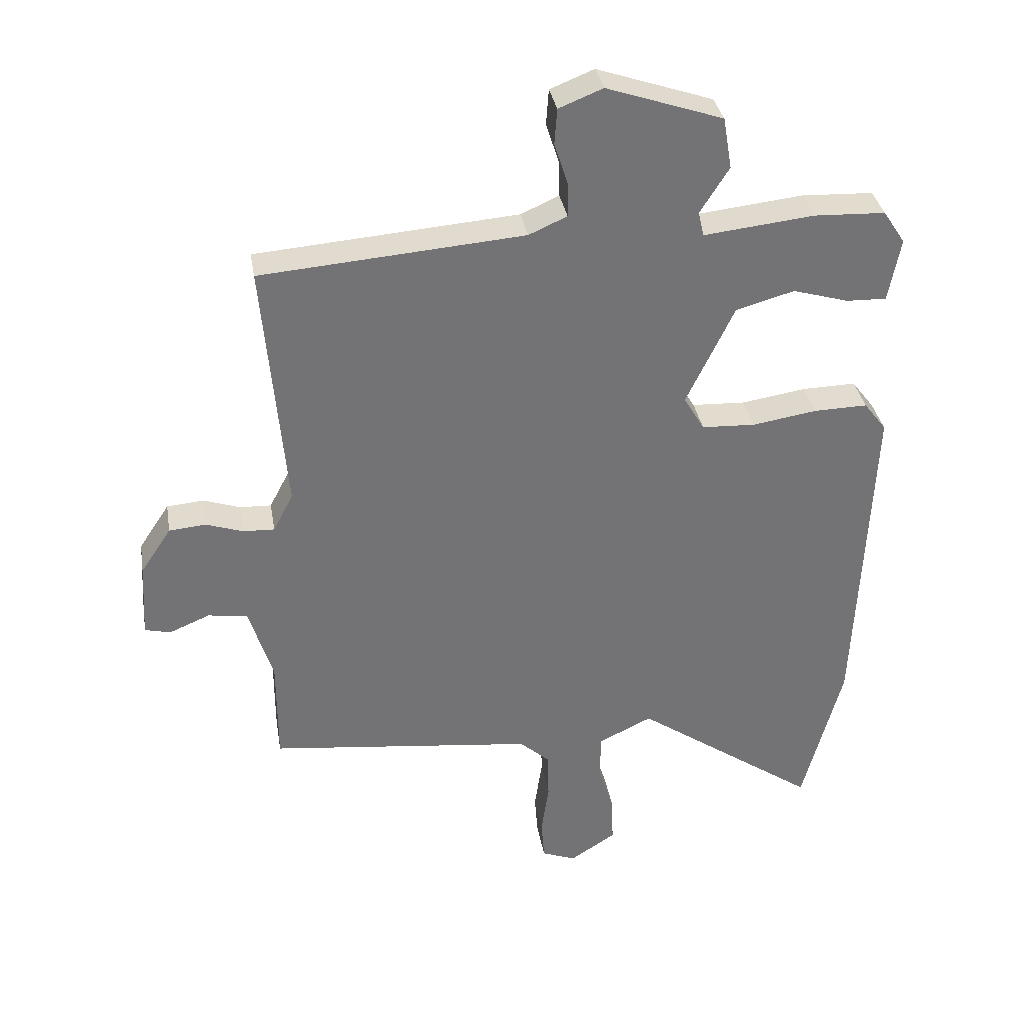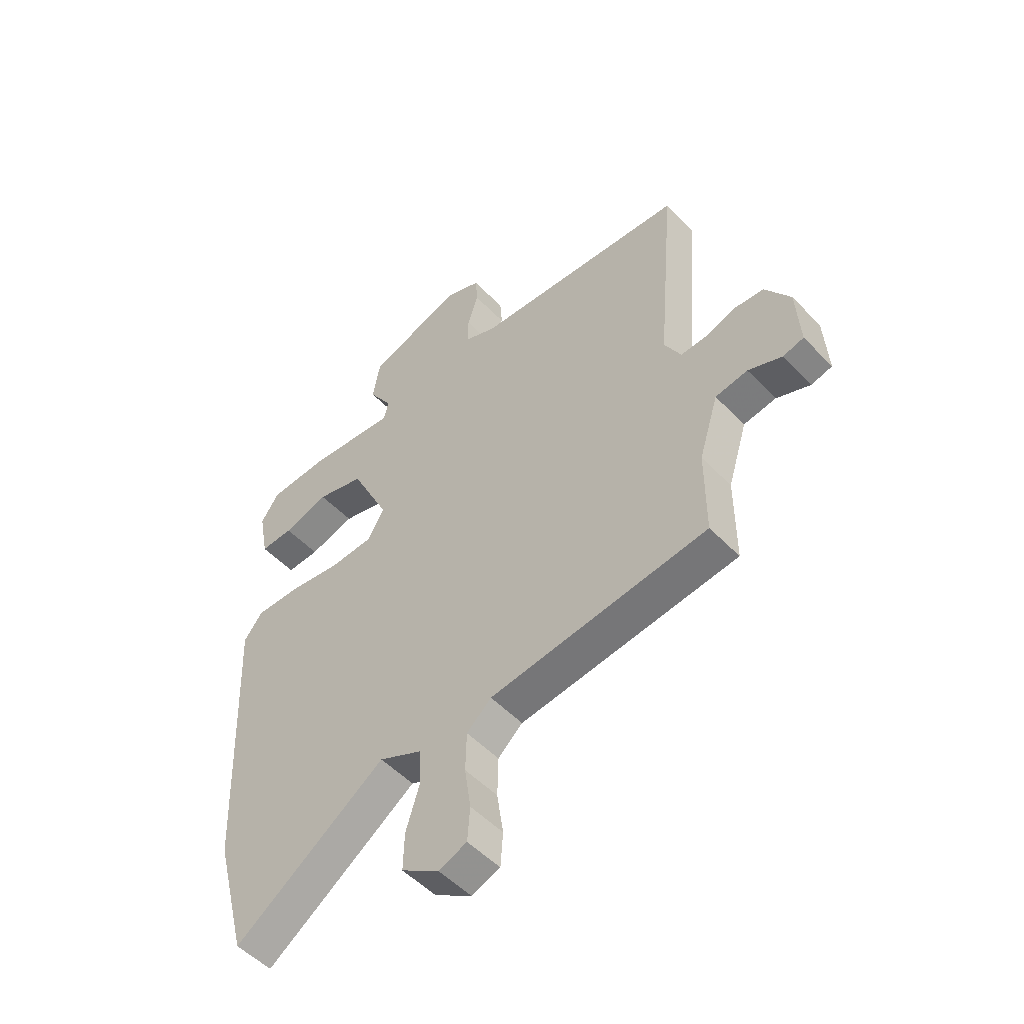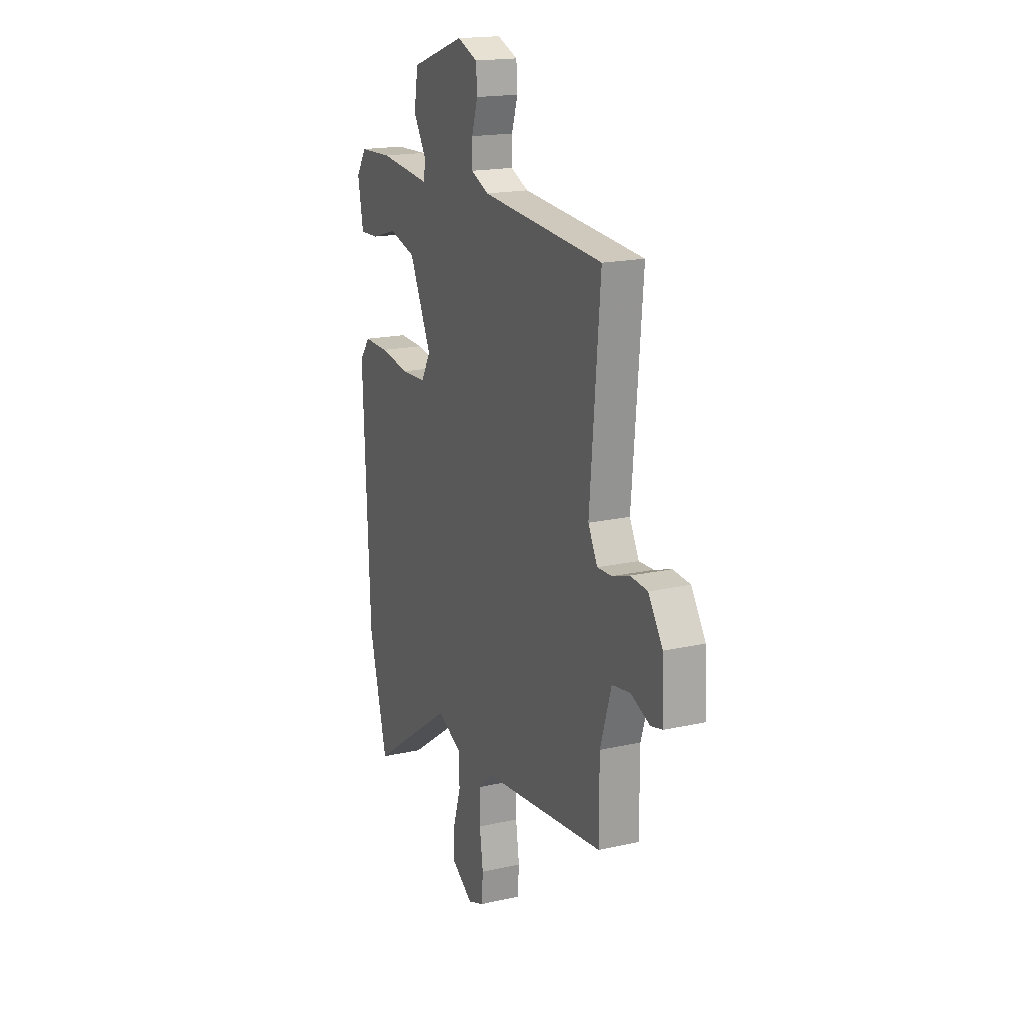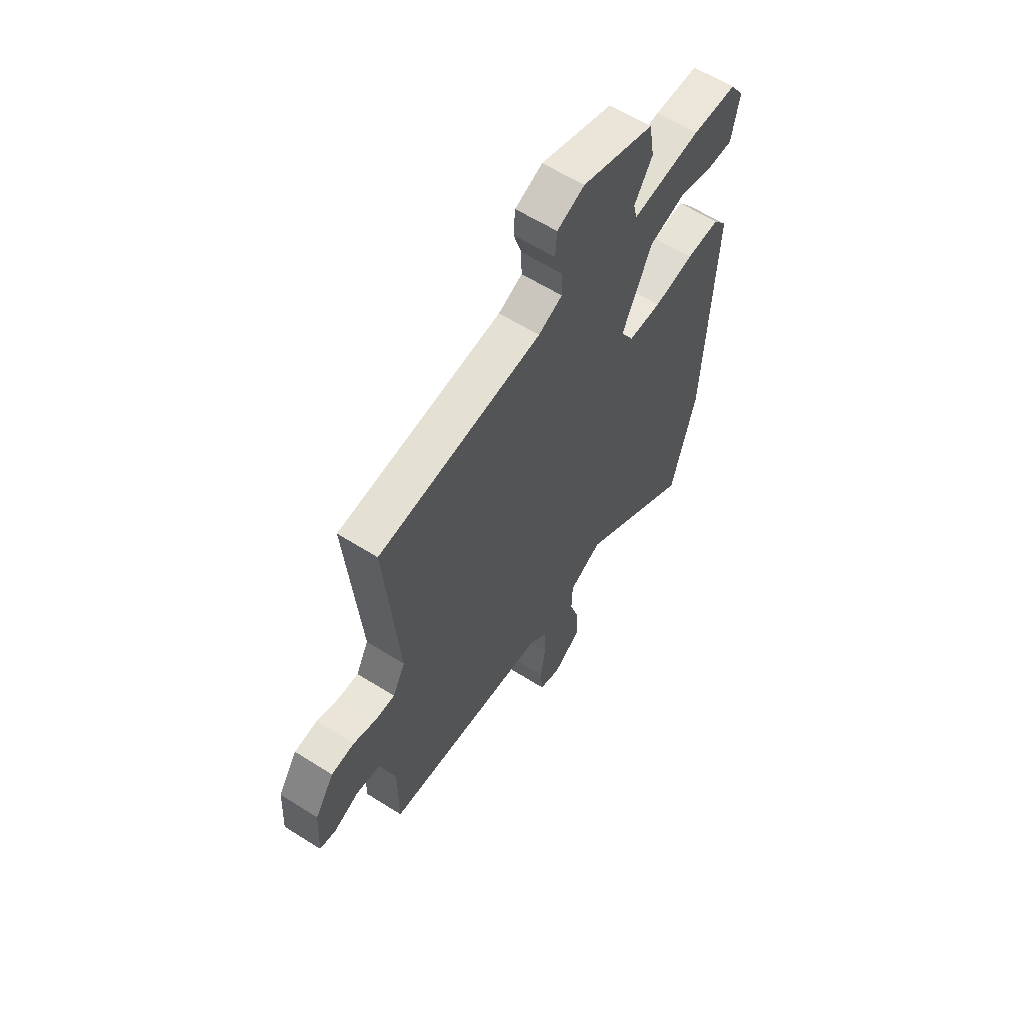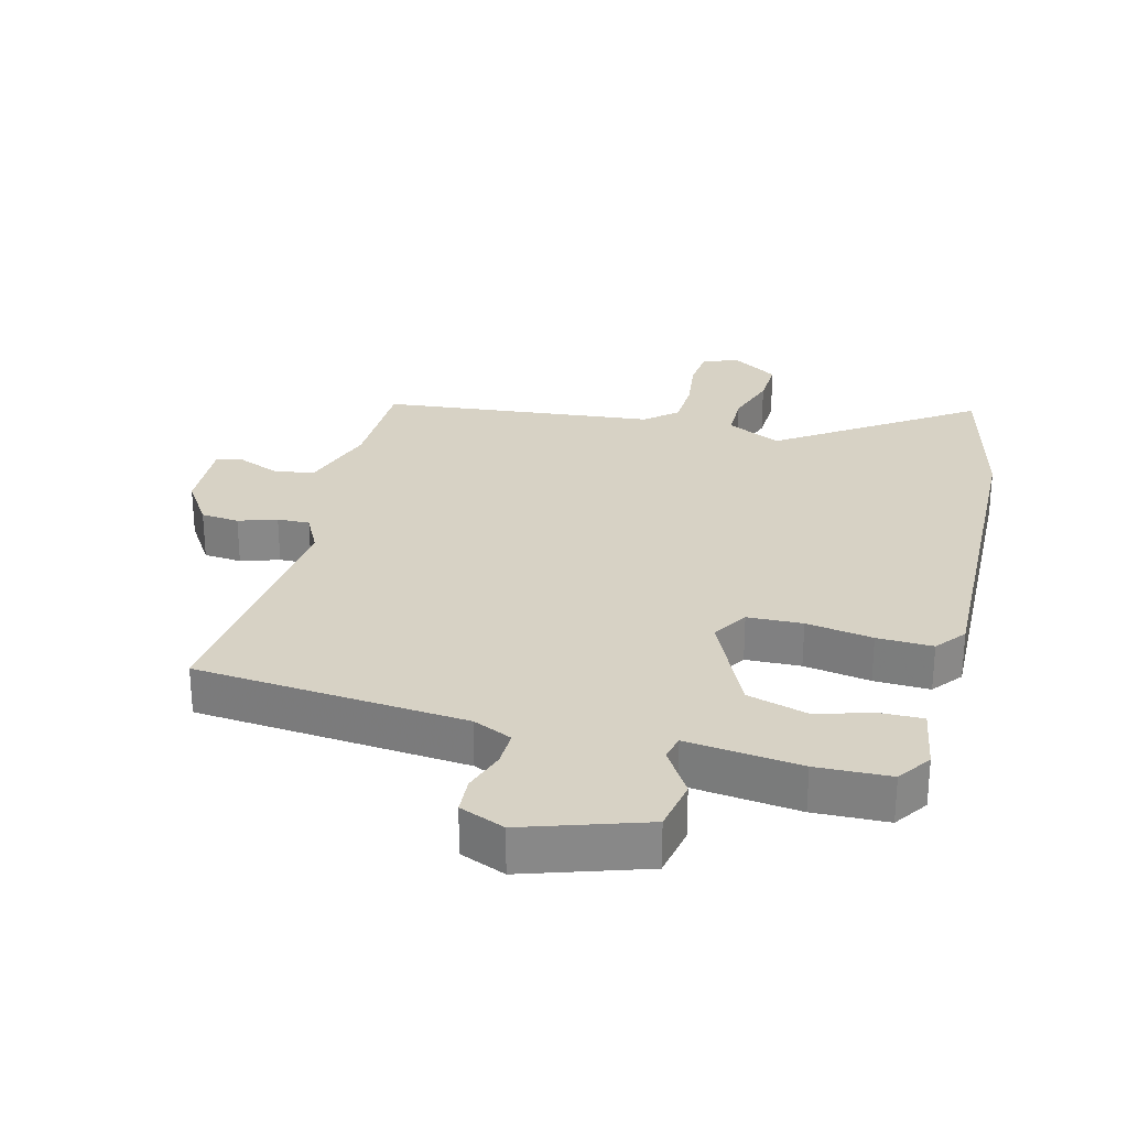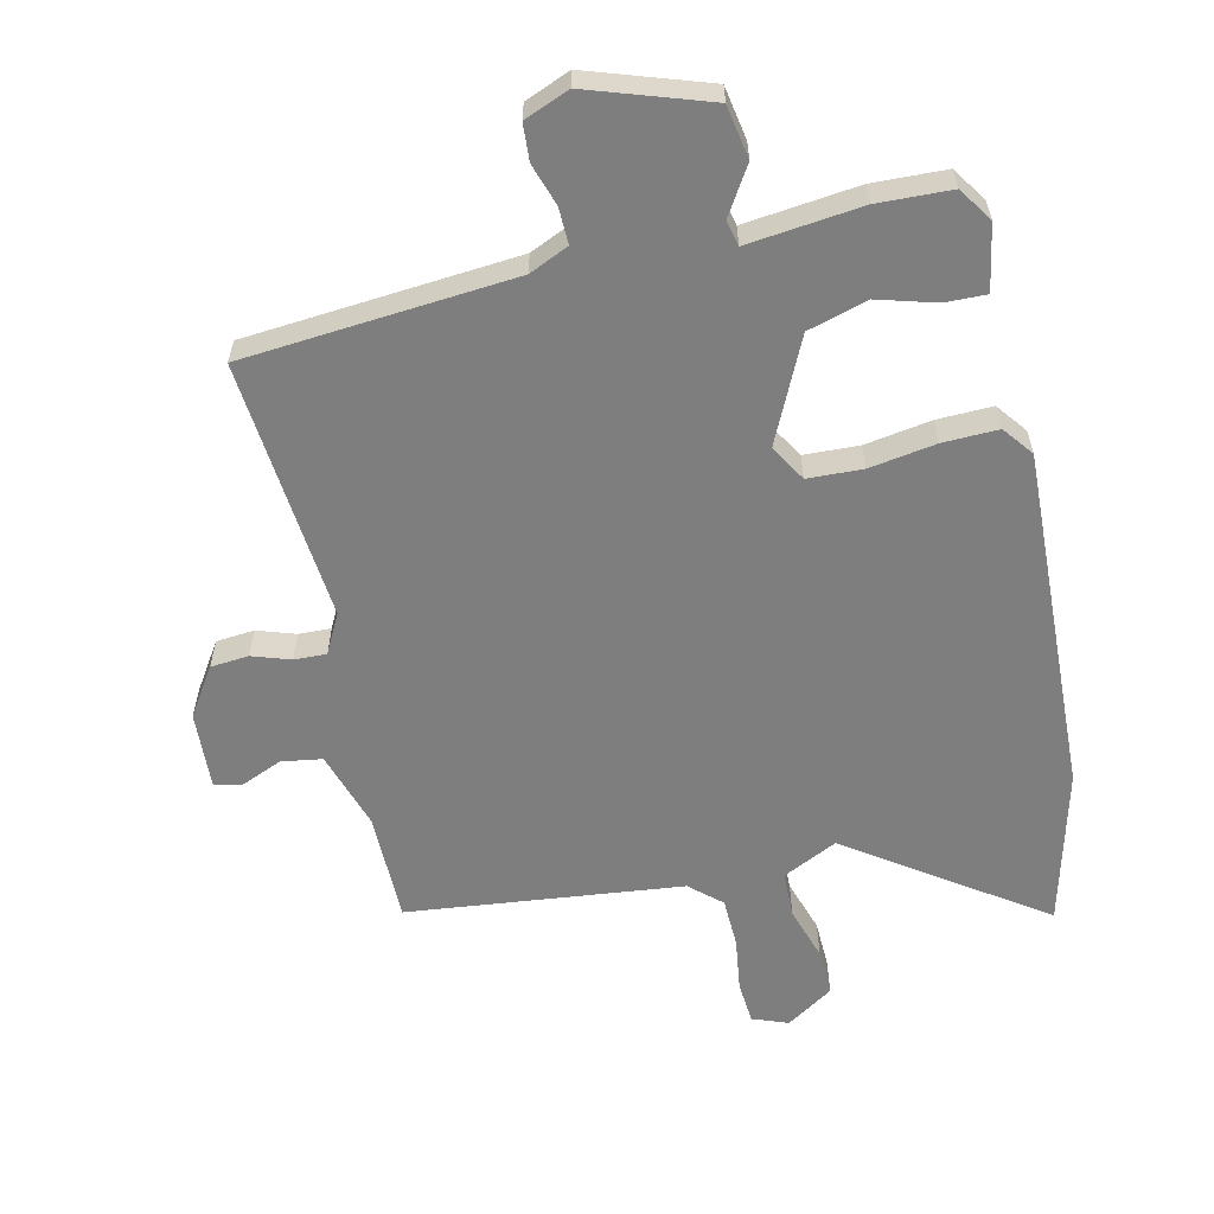
<metadata>
{"format":"obj","ext":"obj","renderer":"f3d","projection":"perspective","resolution":1024,"background":"white","views":[{"elev":34.5,"azim":-9.5,"up":"+Z"},{"elev":-52.1,"azim":-137.9,"up":"+Z"},{"elev":17.9,"azim":-113.8,"up":"+Z"},{"elev":60.6,"azim":-57.1,"up":"+Z"},{"elev":27.5,"azim":15.1,"up":"+Y"},{"elev":-59.4,"azim":13.1,"up":"+Y"}]}
</metadata>
<code>
v -0.499 0.07 -0.465
v -0.499 0.07 -0.295
v -0.537 0.07 -0.173
v -0.6 0.07 -0.163
v -0.665 0.07 -0.19
v -0.706 0.07 -0.18
v -0.699 0.07 -0.06
v -0.65 0.07 0.014
v -0.591 0.07 0.019
v -0.532 0.07 -0.001
v -0.482 0.07 -0.003
v -0.45 0.07 0.058
v -0.485 0.07 0.463
v -0.066 0.07 0.496
v -0.005 0.07 0.523
v -0.006 0.07 0.579
v -0.027 0.07 0.644
v -0.023 0.07 0.701
v 0.047 0.07 0.729
v 0.232 0.07 0.666
v 0.246 0.07 0.584
v 0.2 0.07 0.511
v 0.209 0.07 0.472
v 0.385 0.07 0.491
v 0.499 0.07 0.486
v 0.534 0.07 0.433
v 0.515 0.07 0.332
v 0.451 0.07 0.334
v 0.362 0.07 0.36
v 0.269 0.07 0.334
v 0.193 0.07 0.175
v 0.226 0.07 0.119
v 0.311 0.07 0.115
v 0.414 0.07 0.131
v 0.5 0.07 0.133
v 0.536 0.07 0.086
v 0.513 0.07 -0.451
v 0.45 0.07 -0.692
v 0.156 0.07 -0.487
v 0.071 0.07 -0.528
v 0.069 0.07 -0.6
v 0.095 0.07 -0.683
v 0.097 0.07 -0.757
v 0.024 0.07 -0.804
v -0.031 0.07 -0.783
v -0.036 0.07 -0.717
v -0.024 0.07 -0.634
v -0.026 0.07 -0.557
v -0.074 0.07 -0.514
v -0.499 0 -0.465
v -0.499 0 -0.295
v -0.537 0 -0.173
v -0.6 0 -0.163
v -0.665 0 -0.19
v -0.706 0 -0.18
v -0.699 0 -0.06
v -0.65 0 0.014
v -0.591 0 0.019
v -0.532 0 -0.001
v -0.482 0 -0.003
v -0.45 0 0.058
v -0.485 0 0.463
v -0.066 0 0.496
v -0.005 0 0.523
v -0.006 0 0.579
v -0.027 0 0.644
v -0.023 0 0.701
v 0.047 0 0.729
v 0.232 0 0.666
v 0.246 0 0.584
v 0.2 0 0.511
v 0.209 0 0.472
v 0.385 0 0.491
v 0.499 0 0.486
v 0.534 0 0.433
v 0.515 0 0.332
v 0.451 0 0.334
v 0.362 0 0.36
v 0.269 0 0.334
v 0.193 0 0.175
v 0.226 0 0.119
v 0.311 0 0.115
v 0.414 0 0.131
v 0.5 0 0.133
v 0.536 0 0.086
v 0.513 0 -0.451
v 0.45 0 -0.692
v 0.156 0 -0.487
v 0.071 0 -0.528
v 0.069 0 -0.6
v 0.095 0 -0.683
v 0.097 0 -0.757
v 0.024 0 -0.804
v -0.031 0 -0.783
v -0.036 0 -0.717
v -0.024 0 -0.634
v -0.026 0 -0.557
v -0.074 0 -0.514
f 44 45 46 47
f 44 47 48
f 41 42 43 44
f 40 41 44 48
f 39 40 48 49
f 37 38 39
f 36 37 39
f 33 34 35 36
f 32 33 36 39
f 31 32 39 49
f 26 27 28 29
f 26 29 30
f 23 24 25 26
f 23 26 30
f 19 20 21 22
f 19 22 23
f 16 17 18 19
f 15 16 19 23
f 14 15 23 30
f 12 13 14 30
f 7 8 9 10
f 7 10 11
f 4 5 6 7
f 3 4 7 11
f 2 3 11 12
f 31 49 1 2
f 2 12 30 31
f 96 95 94 93
f 97 96 93
f 93 92 91 90
f 97 93 90 89
f 98 97 89 88
f 88 87 86
f 88 86 85
f 85 84 83 82
f 88 85 82 81
f 98 88 81 80
f 78 77 76 75
f 79 78 75
f 75 74 73 72
f 79 75 72
f 71 70 69 68
f 72 71 68
f 68 67 66 65
f 72 68 65 64
f 79 72 64 63
f 79 63 62 61
f 59 58 57 56
f 60 59 56
f 56 55 54 53
f 60 56 53 52
f 61 60 52 51
f 51 50 98 80
f 80 79 61 51
f 1 50 51 2
f 2 51 52 3
f 3 52 53 4
f 4 53 54 5
f 5 54 55 6
f 6 55 56 7
f 7 56 57 8
f 8 57 58 9
f 9 58 59 10
f 10 59 60 11
f 11 60 61 12
f 12 61 62 13
f 13 62 63 14
f 14 63 64 15
f 15 64 65 16
f 16 65 66 17
f 17 66 67 18
f 18 67 68 19
f 19 68 69 20
f 20 69 70 21
f 21 70 71 22
f 22 71 72 23
f 23 72 73 24
f 24 73 74 25
f 25 74 75 26
f 26 75 76 27
f 27 76 77 28
f 28 77 78 29
f 29 78 79 30
f 30 79 80 31
f 31 80 81 32
f 32 81 82 33
f 33 82 83 34
f 34 83 84 35
f 35 84 85 36
f 36 85 86 37
f 37 86 87 38
f 38 87 88 39
f 39 88 89 40
f 40 89 90 41
f 41 90 91 42
f 42 91 92 43
f 43 92 93 44
f 44 93 94 45
f 45 94 95 46
f 46 95 96 47
f 47 96 97 48
f 48 97 98 49
f 49 98 50 1

</code>
